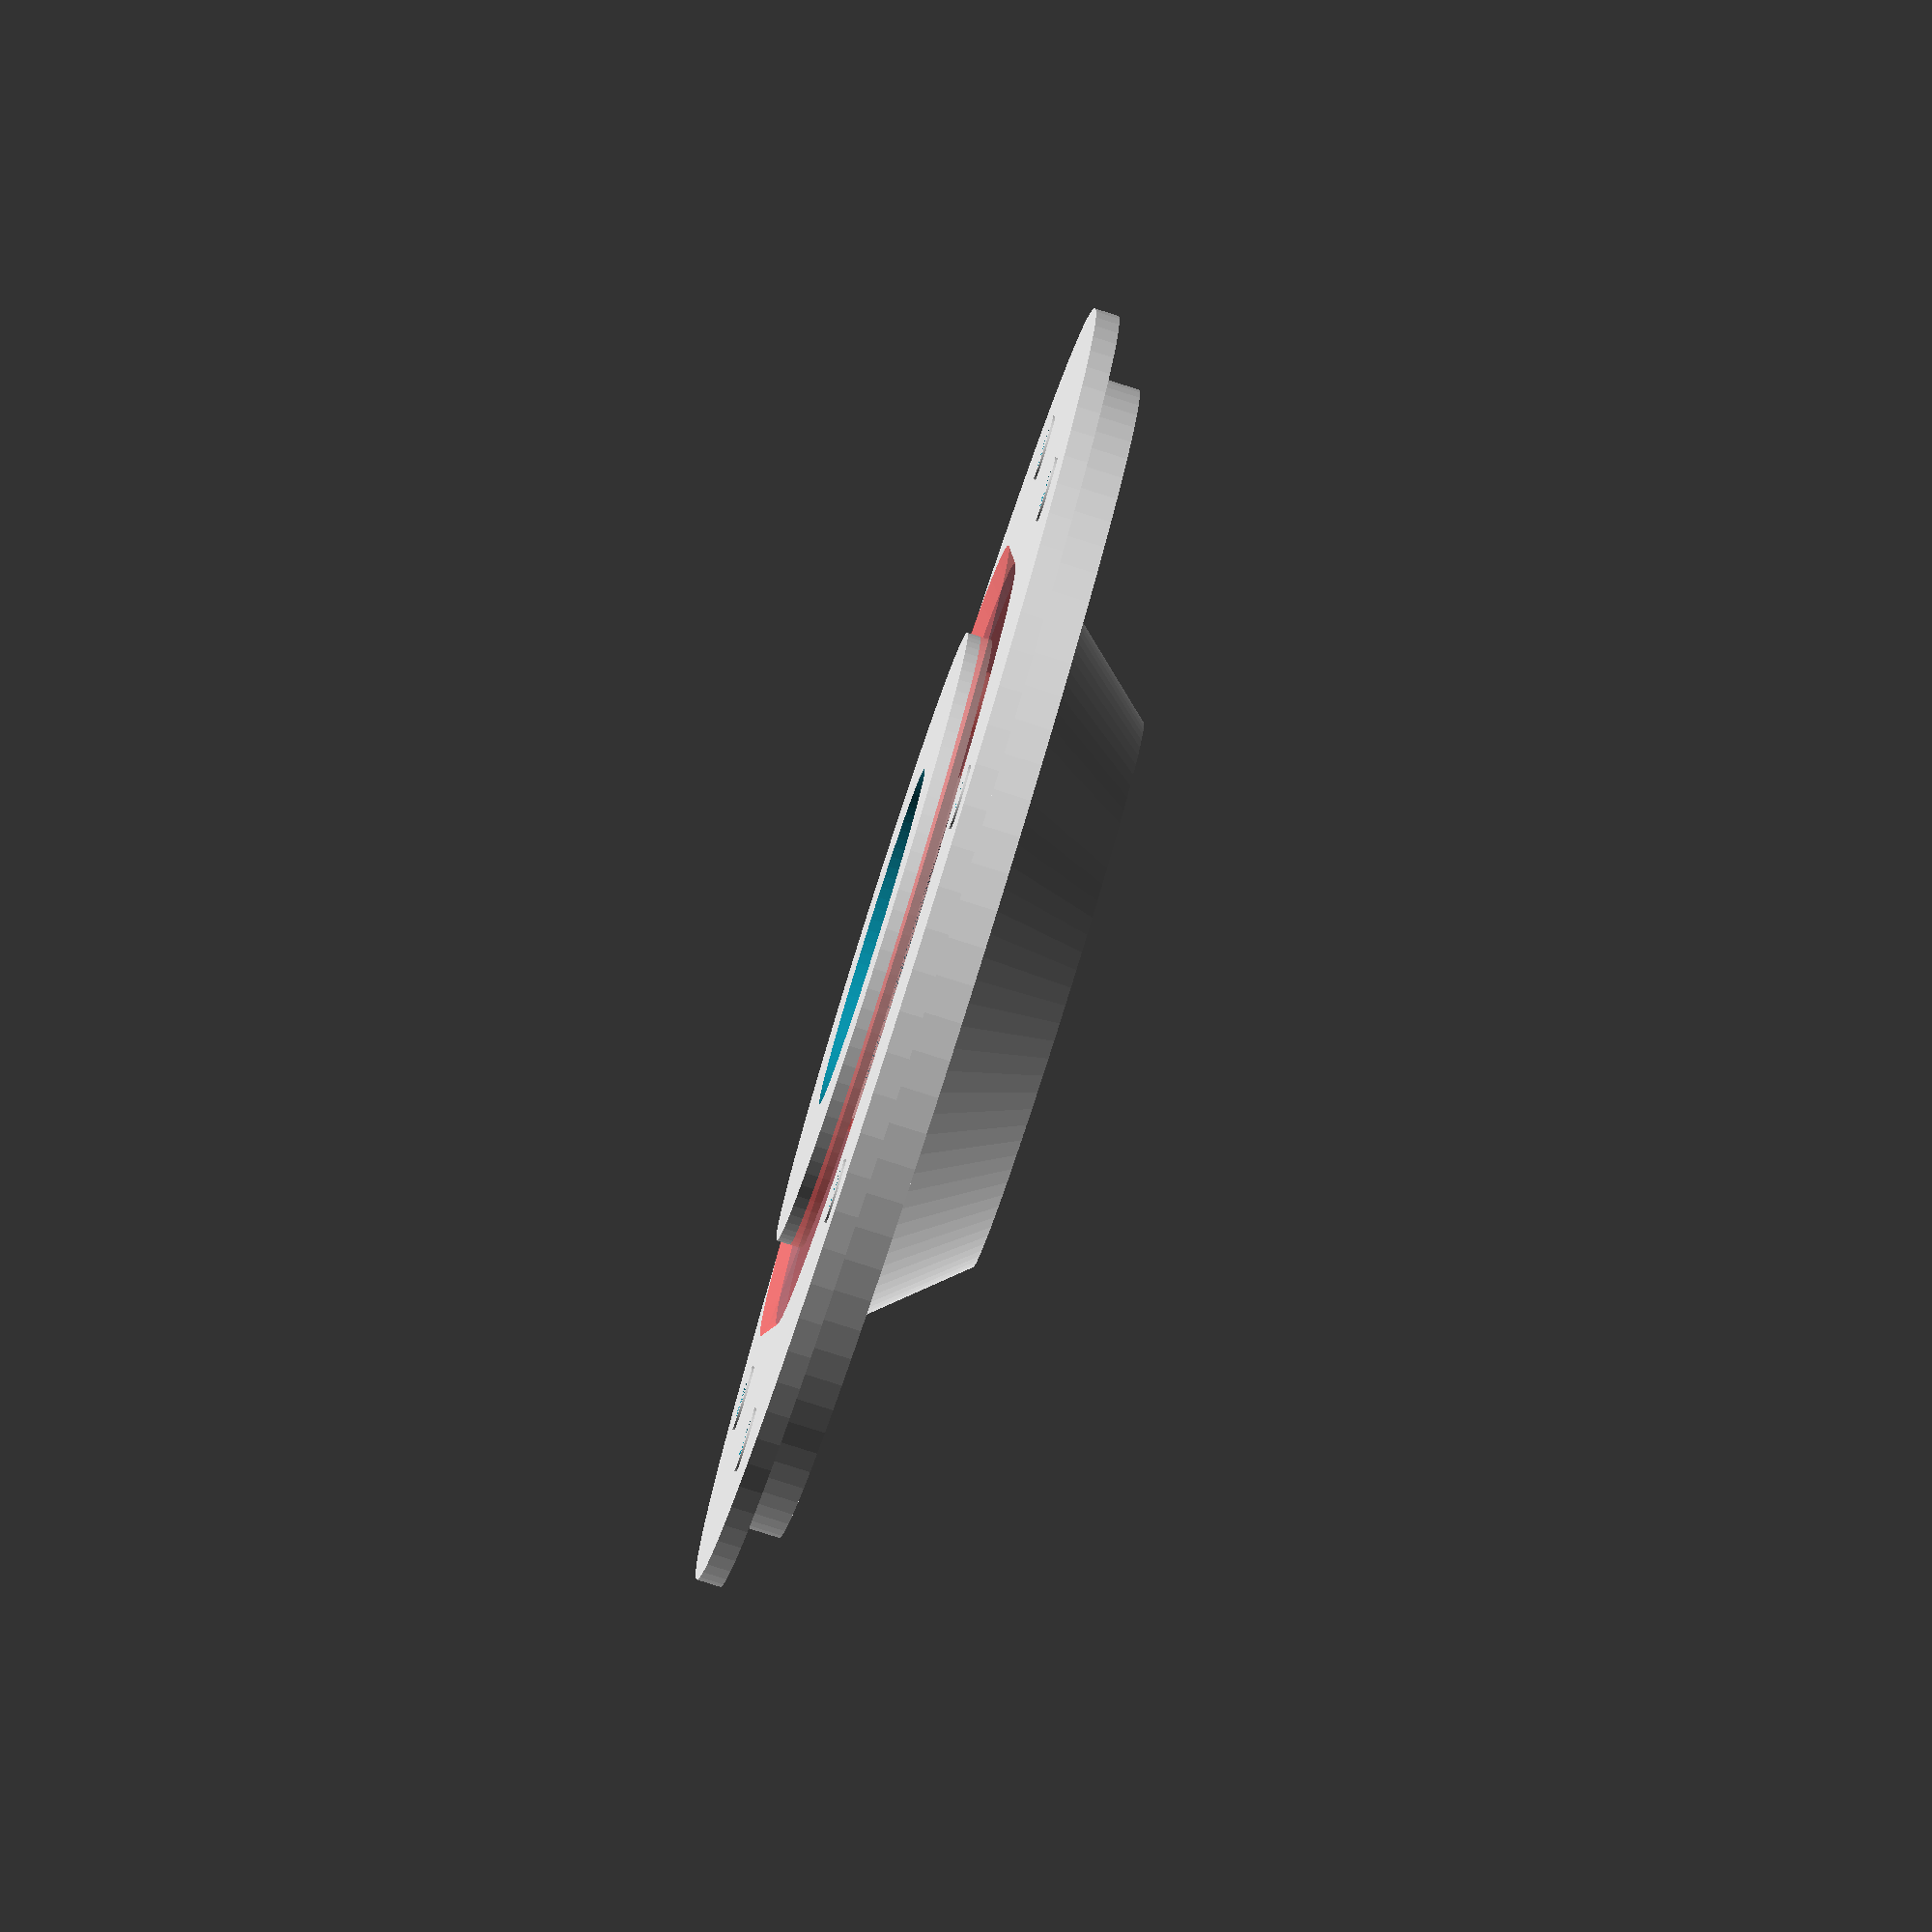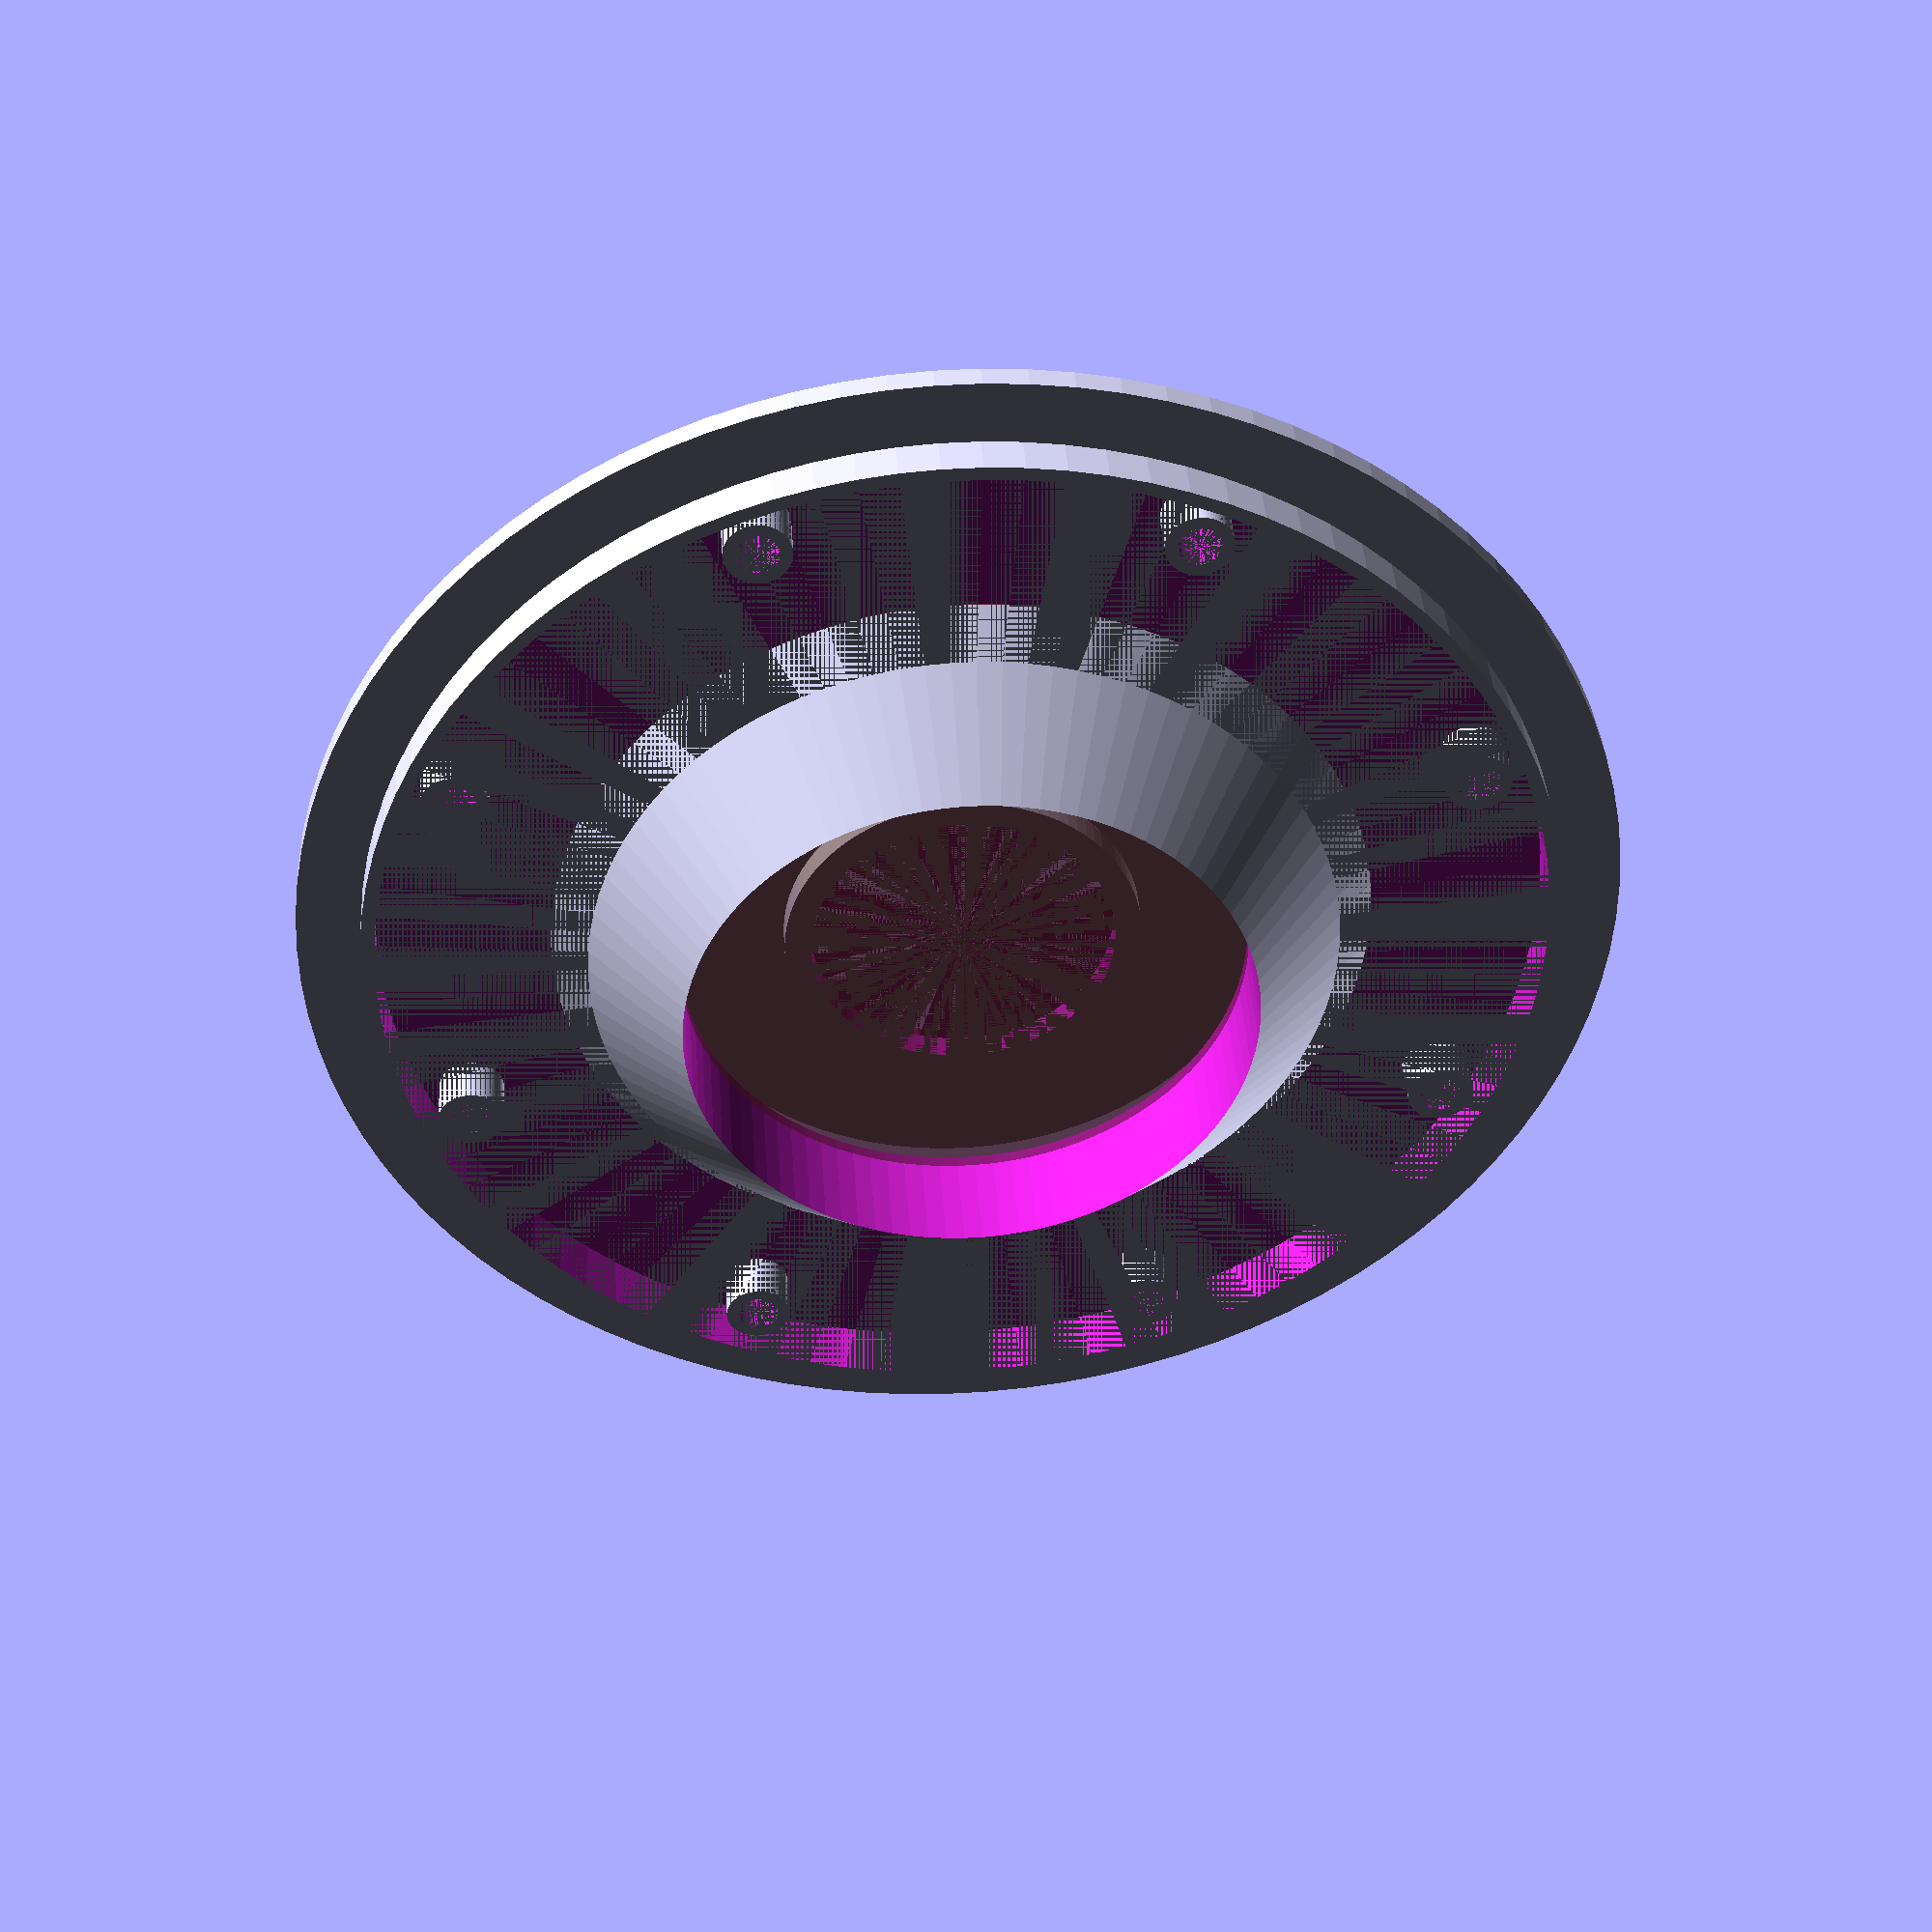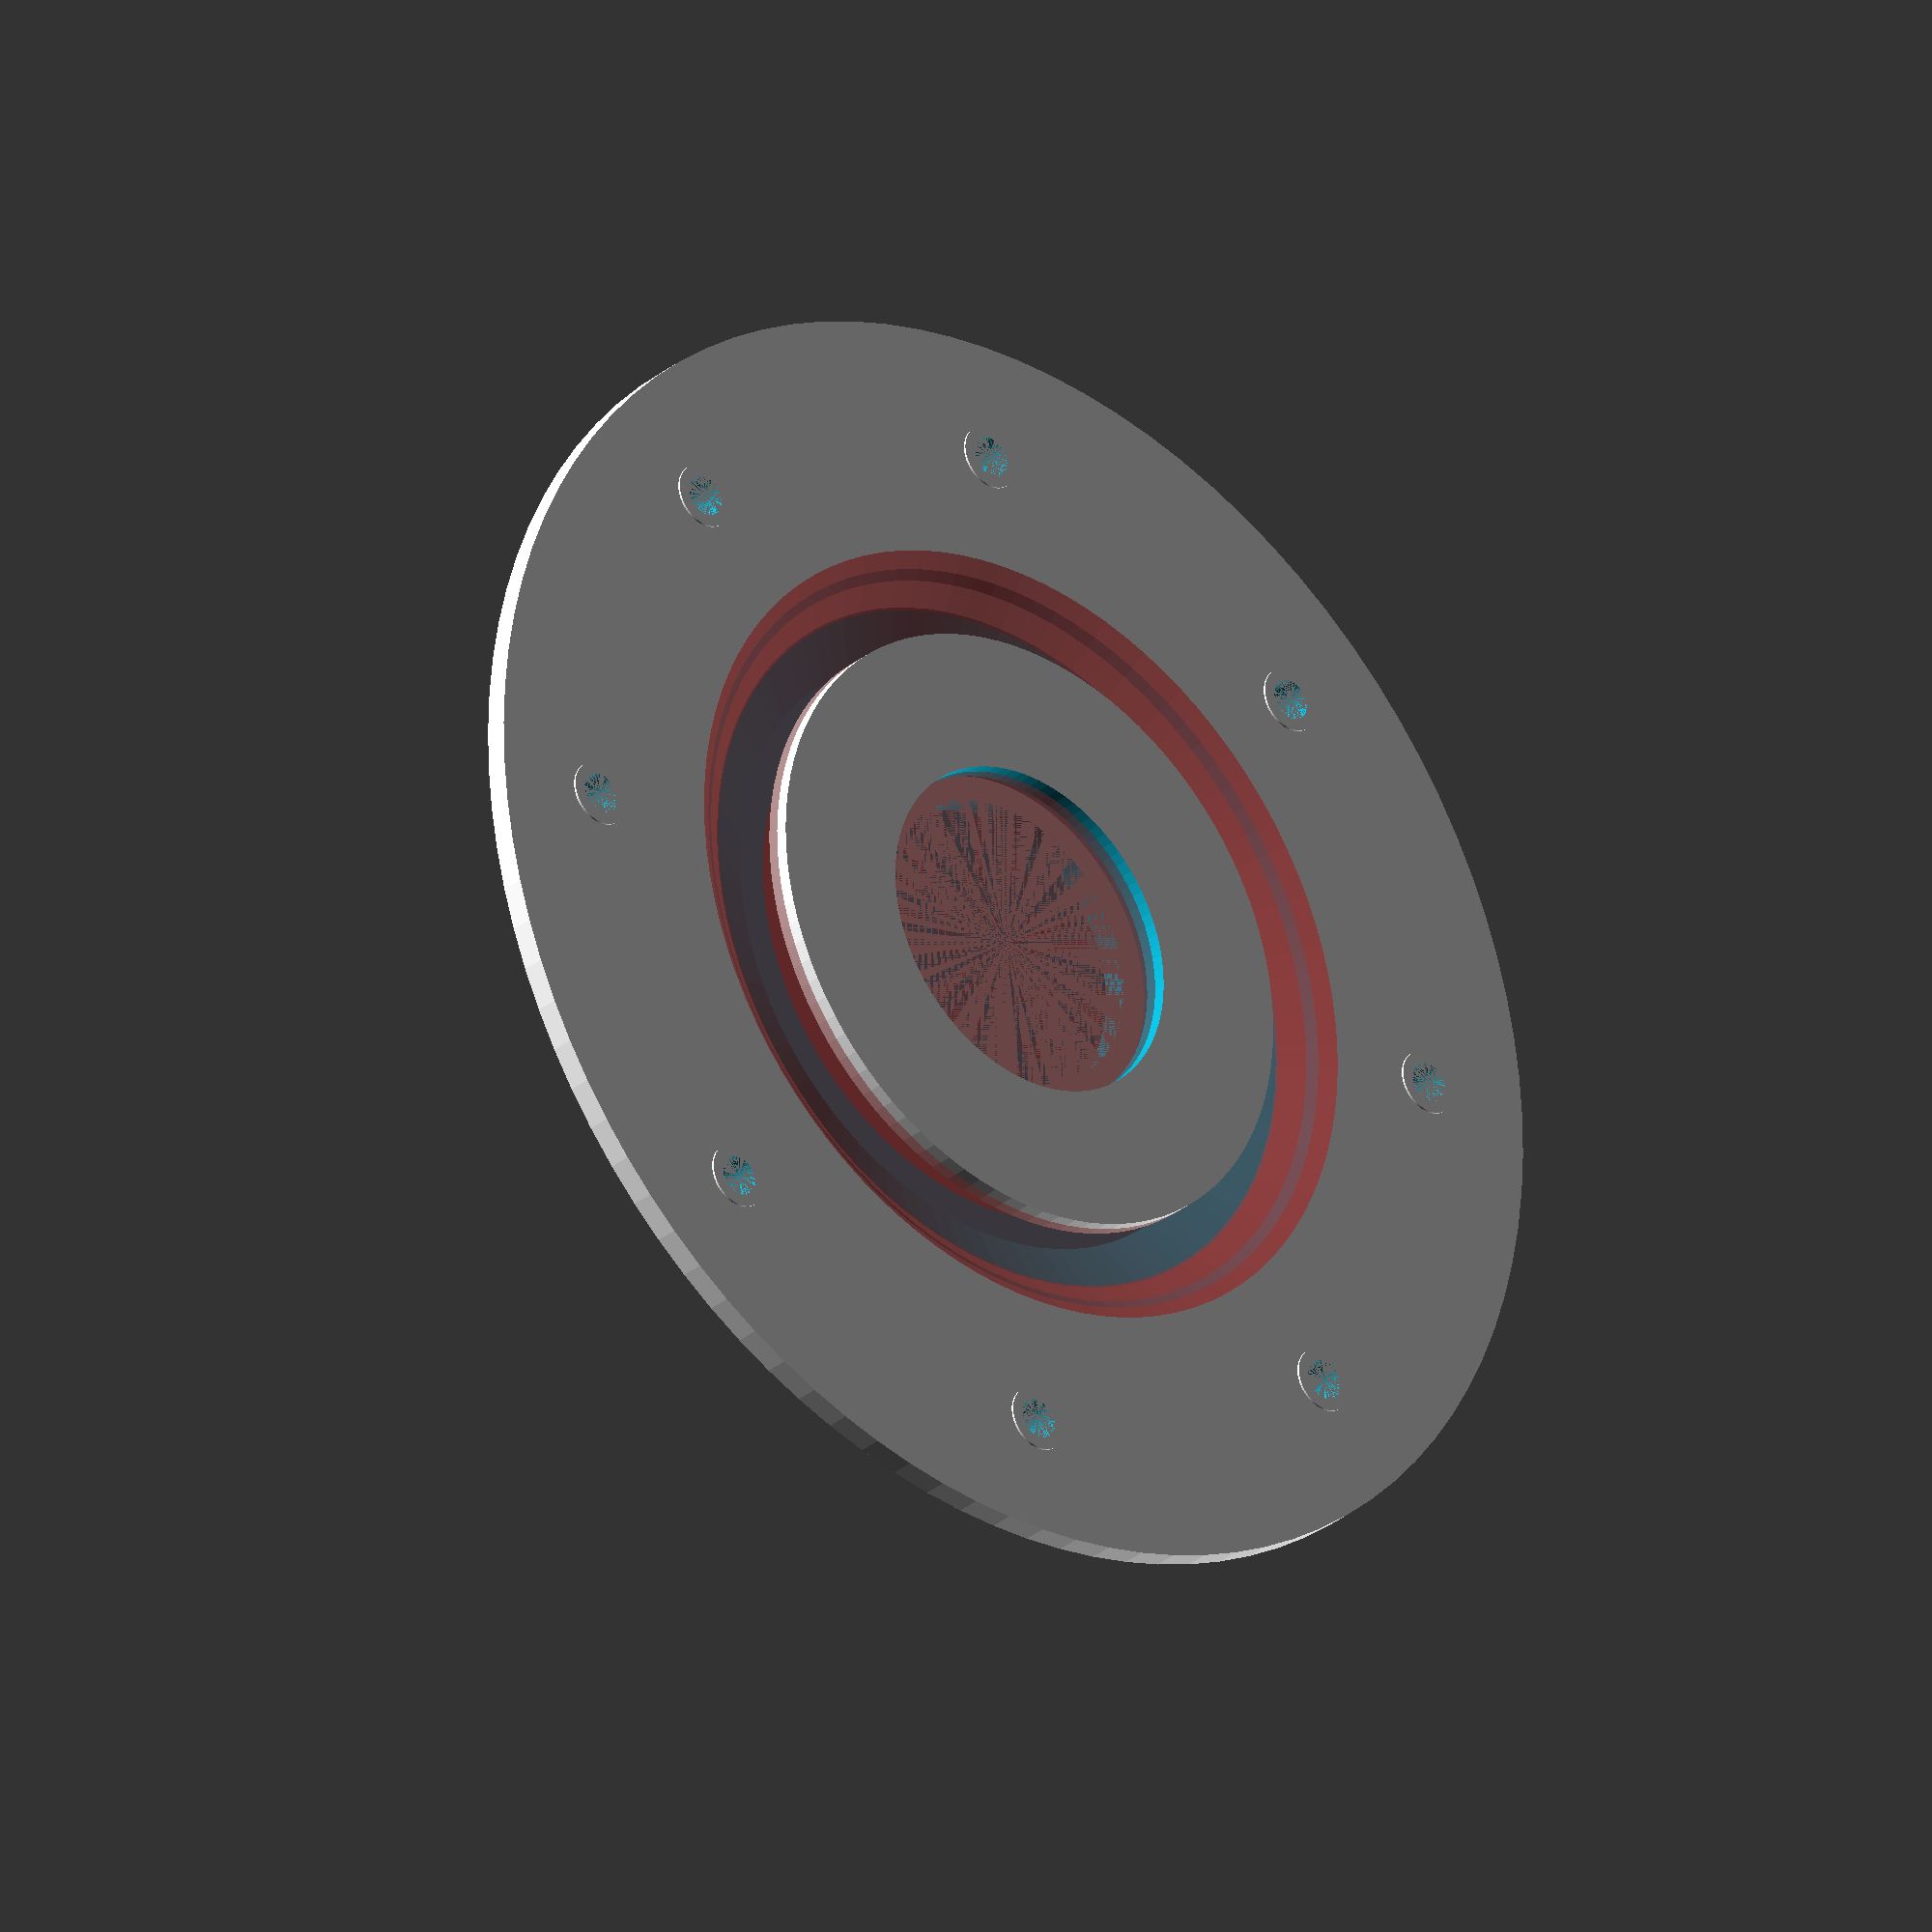
<openscad>
$fn=96;

//Top vars
top_dia = 120;
top_height_min = 2.2;
top_height_max = 15.8;
top_height_center = 4.6-top_height_min;

top_center_hole_dia = 31.6;
top_center_indent_dia = 51.4;
top_center_indent_height = 13.2;

top_inside_lip_height = 5.5-3.1;
top_inside_lip_width = 2.4;
top_inside_lip_outer_dia = 32.4;
top_inside_lip_inner_dia = 27.6;

top_center_cone_height = 13.3;
top_center_cone_max_dia = 74.5;
top_center_cone_min_dia = 51.1;

top_outside_lip_height = 5.3;
top_outside_lip_outer_dia = 108.4;
top_outside_lip_width = 2.2;
top_outside_lip_inner_dia = top_outside_lip_outer_dia-2.5;

sip_hole_outer_dia = 6;
sip_hole_height = 5.3;
sip_hole_inner_dia = 3.8;


//Bottom vars


module top()
{
  difference()
  {
    union()
    {

      cylinder( h = top_height_min, d = top_dia, center = true);
      
      
      //Outer lip
      translate([0, 0, top_height_min])
        cylinder(h = top_outside_lip_height, d = top_outside_lip_outer_dia, center = true);
//Sip holes
    //translate([0, 0, -top_height_min/2+sip_hole_height/2-.2])
      //make_ring_of(radius = 97.6/2, count = 8)
        //difference() {
          //sip_hole();
              //cylinder(h = sip_hole_height, d = sip_hole_outer_dia, center = true);
    //cylinder( h = sip_hole_height, d = sip_hole_inner_dia, center = true);
        //}
      
      
    }
     //Center bevel
    translate([ 0, 0, top_height_min-1 ])
    #cylinder( h = 8.8-4.4+2.3, d1 = 74.6, d2 = 56.8, center = true );

    //Outer lip
    translate([0, 0, top_height_min])
      cylinder(h = top_outside_lip_height, d = top_outside_lip_inner_dia, center = true);
//Sip holes
    translate([0, 0, -top_height_min/2+sip_hole_height/2-.2])
      make_ring_of(radius = 97.6/2, count = 8)
        //difference() {
          //sip_hole();
          //    cylinder(h = sip_hole_height, d = sip_hole_outer_dia, center = true);
    cylinder( h = sip_hole_height, d = sip_hole_inner_dia, center = true);
        //}

      //Center hole
    translate([0, 0, top_height_max/2-top_height_min-1])  
    cylinder(h=top_height_max+top_height_min*2, d = top_center_hole_dia, center =true);
      translate([0, 0, top_height_max/2])
        cylinder(h = top_center_indent_height, d = top_center_indent_dia, center = true);
  


    }
  
  

  //Center
  difference()
  {
    union()
    {
      translate([ 0, 0, top_height_min/2+top_center_cone_height/2])
        cylinder(h = top_center_cone_height, d1 = top_center_cone_max_dia, d2 = top_center_cone_min_dia, center = true);
     translate([0, 0, -top_height_min])
        cylinder(h = 2.3, d = 57.4, center = true);
    } 
      
            //Center bevel
    translate([ 0, 0, top_height_min-1 ])
    #cylinder( h = 8.8-4.4, d1 = 74.6, d2 = 56.8, center = true );
    
      //Center hole
    translate([0, 0, top_height_max/2-top_height_min-1])  
    cylinder(h=top_height_max+top_height_min*2, d = top_center_hole_dia, center =true);
      translate([0, 0, top_height_max/2])
        cylinder(h = top_center_indent_height, d = top_center_indent_dia, center = true); 
  

  
    //Center bevel
    //translate([ 0, 0, top_height_min ])
    //cylinder( h = 8.8-4.4+2.3, d1 = 74.6, d2 = 56.8, center = true );

  }

        
//Inside Lip
    
    translate([ 0, 0, top_height_min/2 ]){
difference(){
  union(){
  cylinder(h = top_inside_lip_height, d = top_inside_lip_outer_dia, center = true);
}          
cylinder(h = top_inside_lip_height, d = top_inside_lip_inner_dia, center = true);
 }     
    }
 
//Sip holes
    translate([0, 0, -top_height_min/2+sip_hole_height/2-.2])
      make_ring_of(radius = 97.6/2, count = 8)
        difference() {
          //sip_hole();
            cylinder(h = sip_hole_height, d = sip_hole_outer_dia, center = true);
    cylinder( h = sip_hole_height, d = sip_hole_inner_dia, center = true);
          }
          
    

}

module bottom()
{
  
}

module sip_hole()
{
  difference()
  {
    cylinder(h = sip_hole_height, d = sip_hole_outer_dia, center = true);
    cylinder( h = sip_hole_height, d = sip_hole_inner_dia, center = true);
  }
}

module make_ring_of(radius, count)
{
    for (a = [0 : count - 1]) {
        angle = a * 360 / count;
        translate(radius * [sin(angle), -cos(angle), 0])
            rotate([0, 0, angle])
                children();
    }
}

top();
//bottom();
//sip_hole();
</openscad>
<views>
elev=263.3 azim=23.5 roll=287.5 proj=o view=wireframe
elev=138.8 azim=249.1 roll=183.9 proj=p view=solid
elev=29.5 azim=318.3 roll=139.9 proj=o view=solid
</views>
